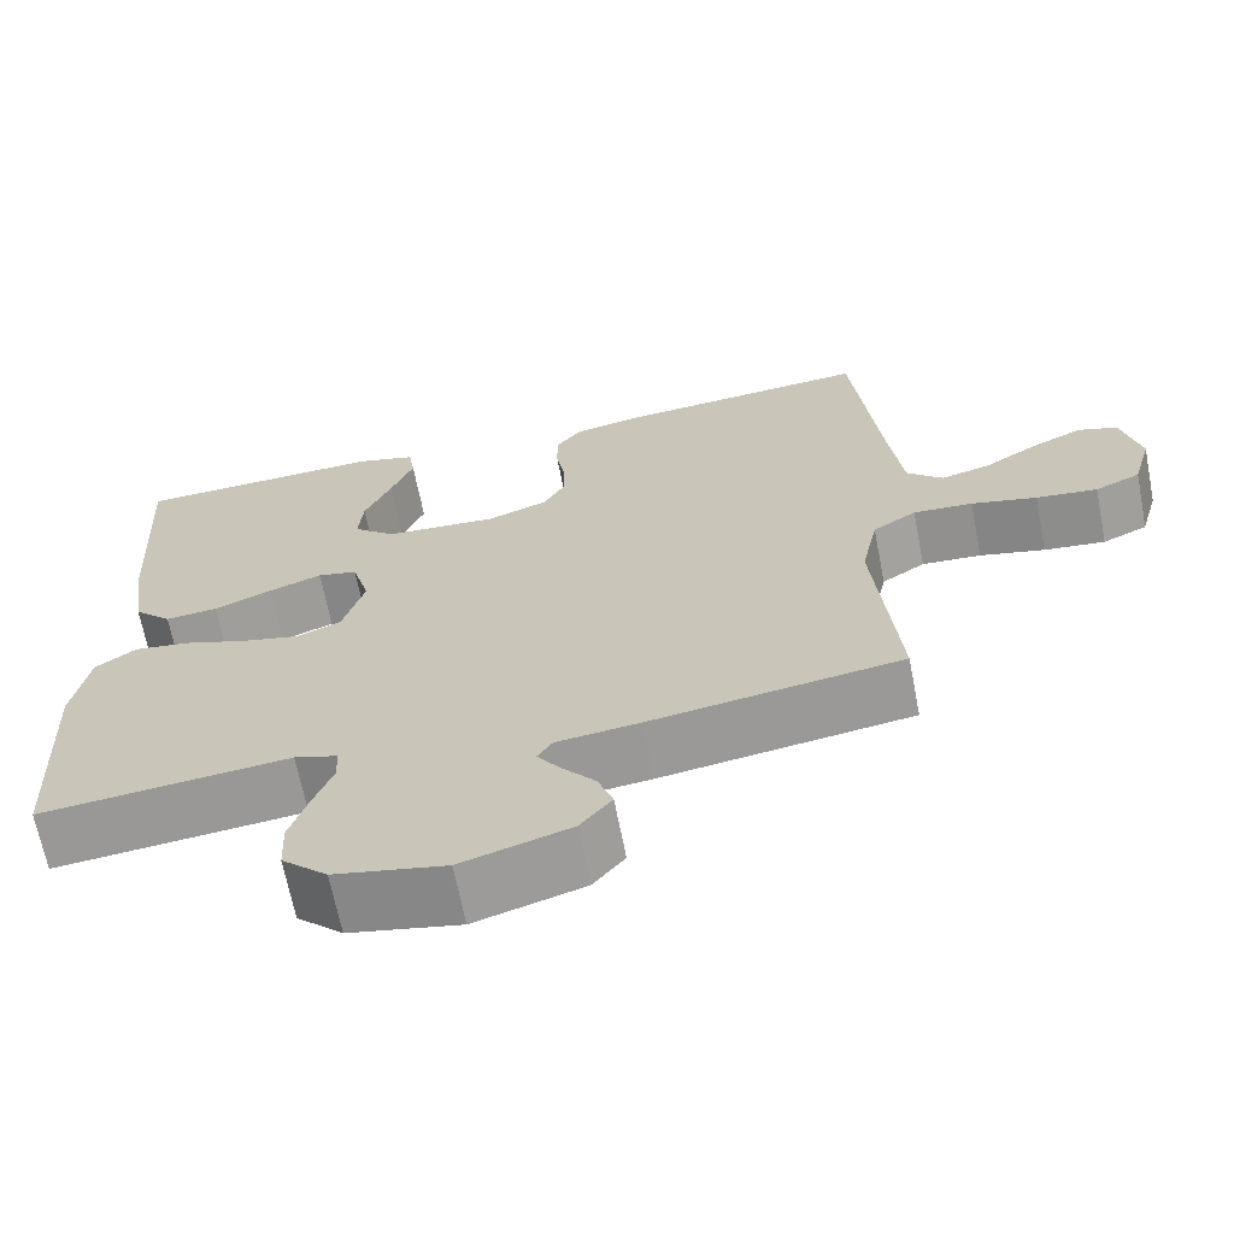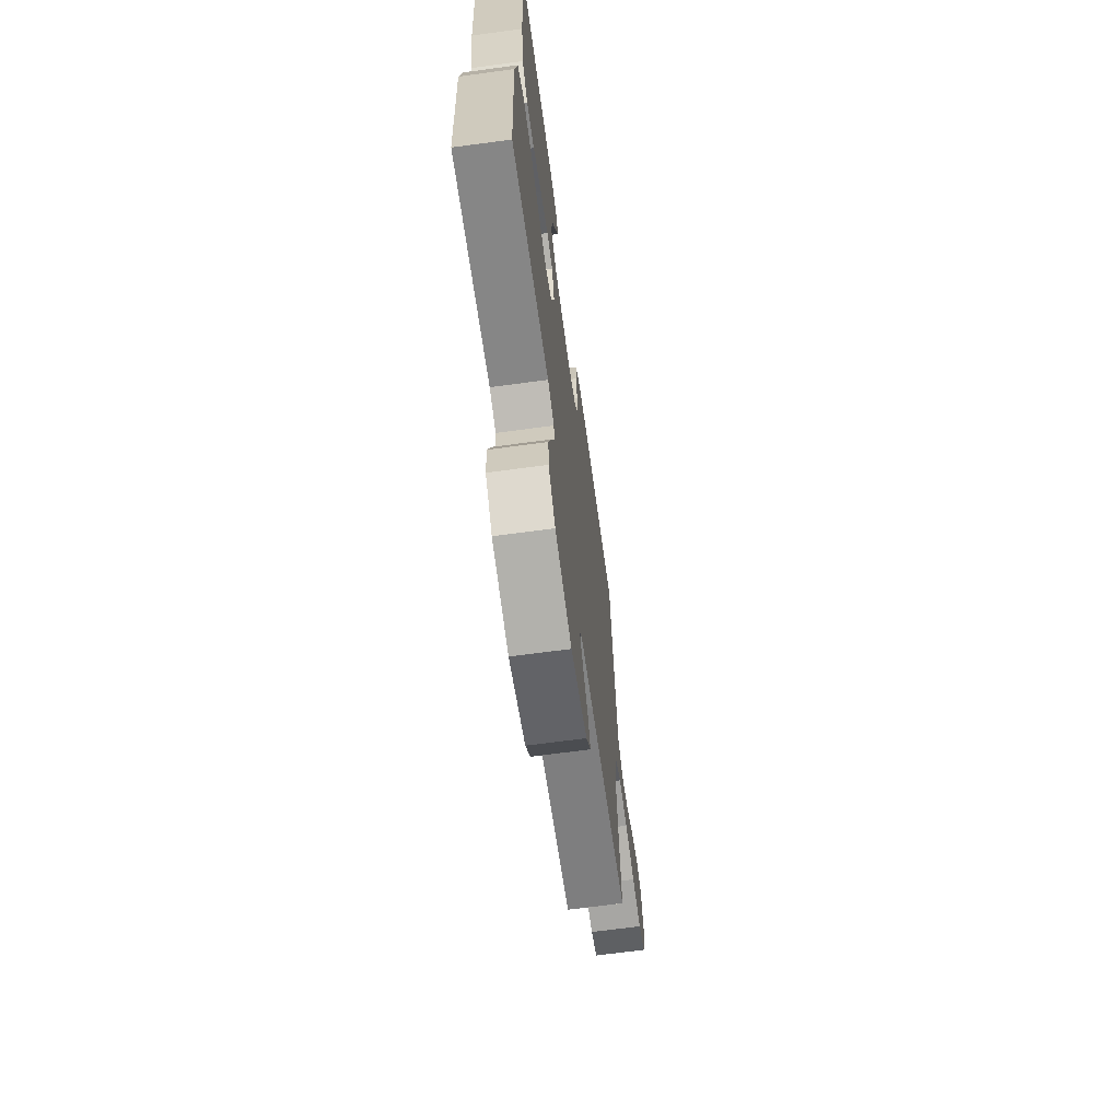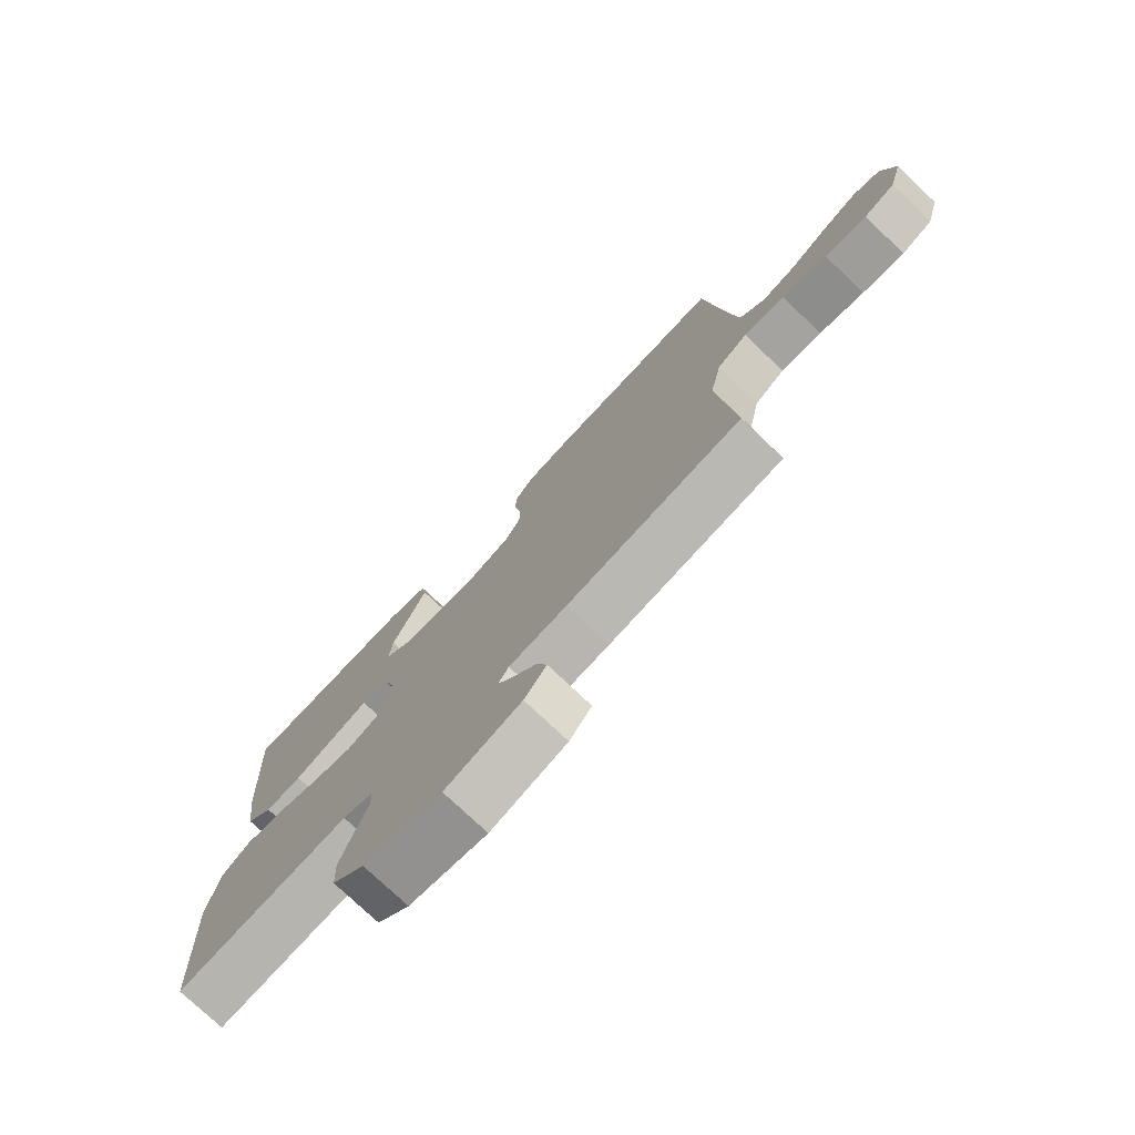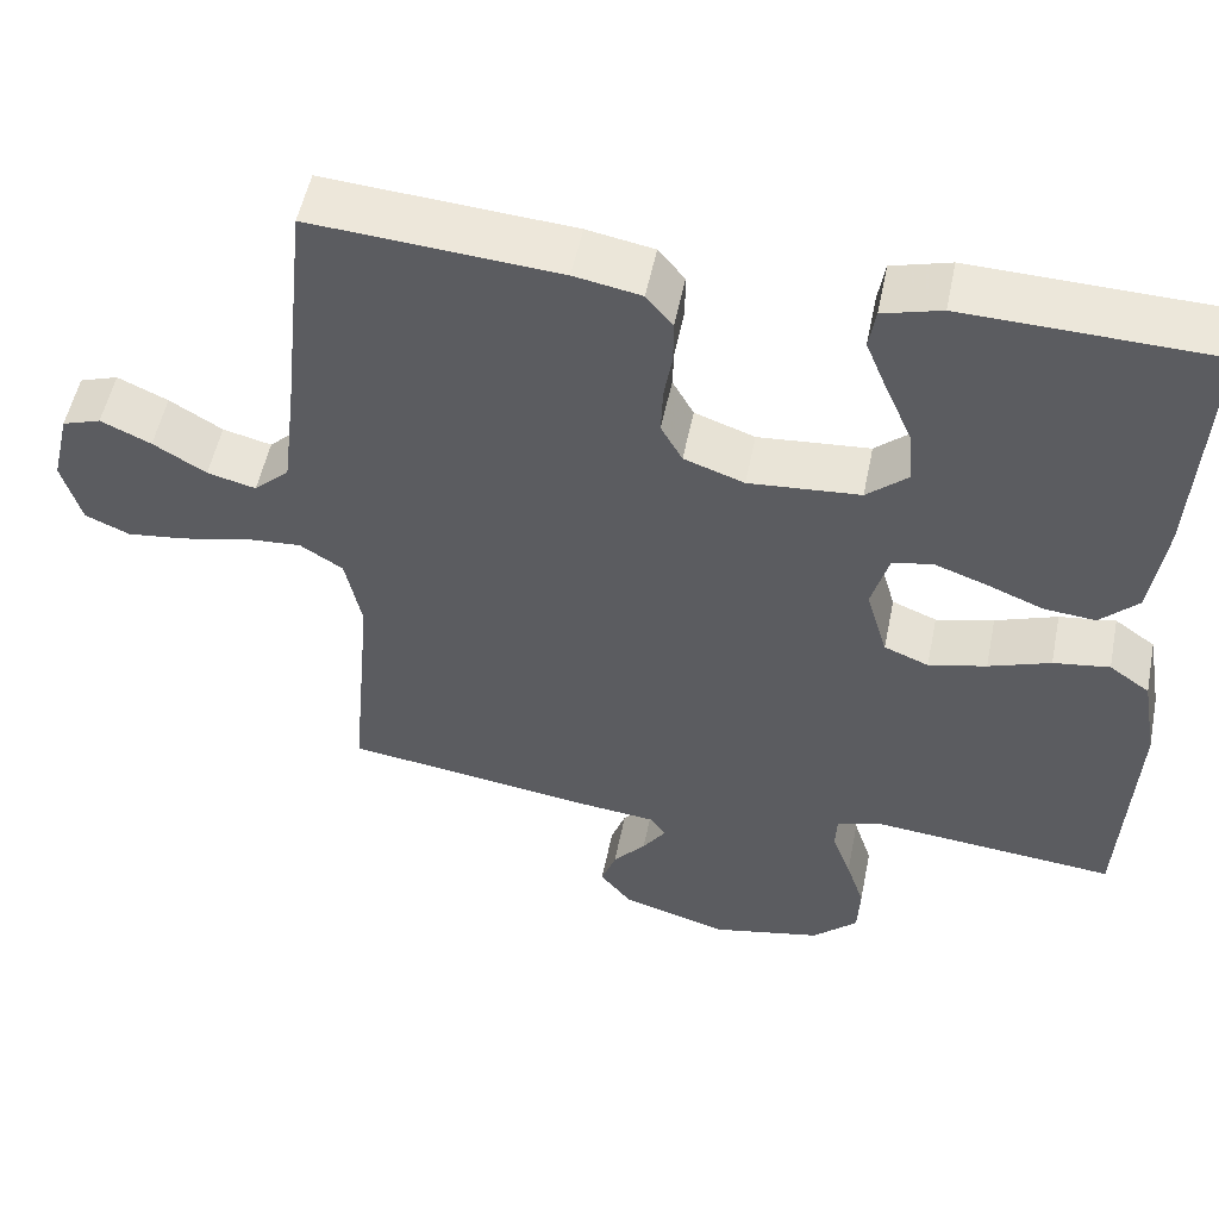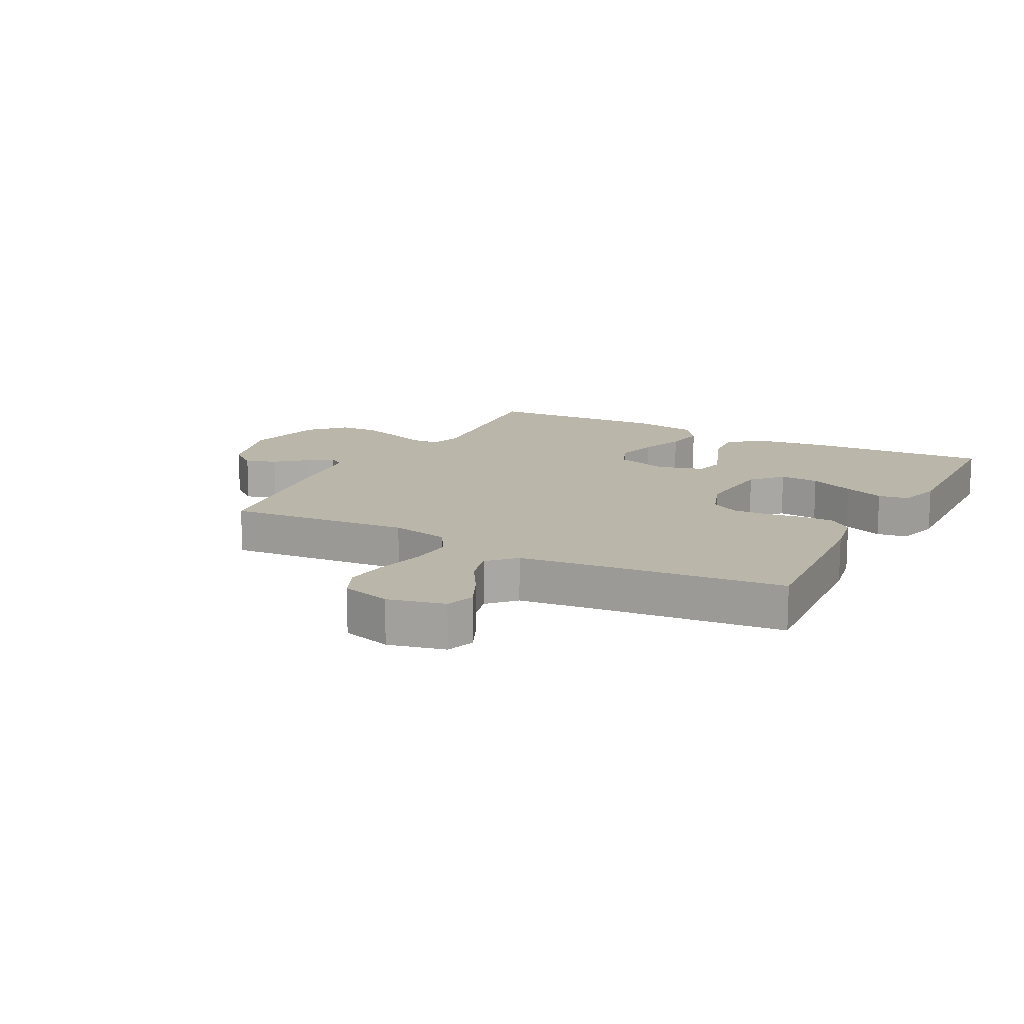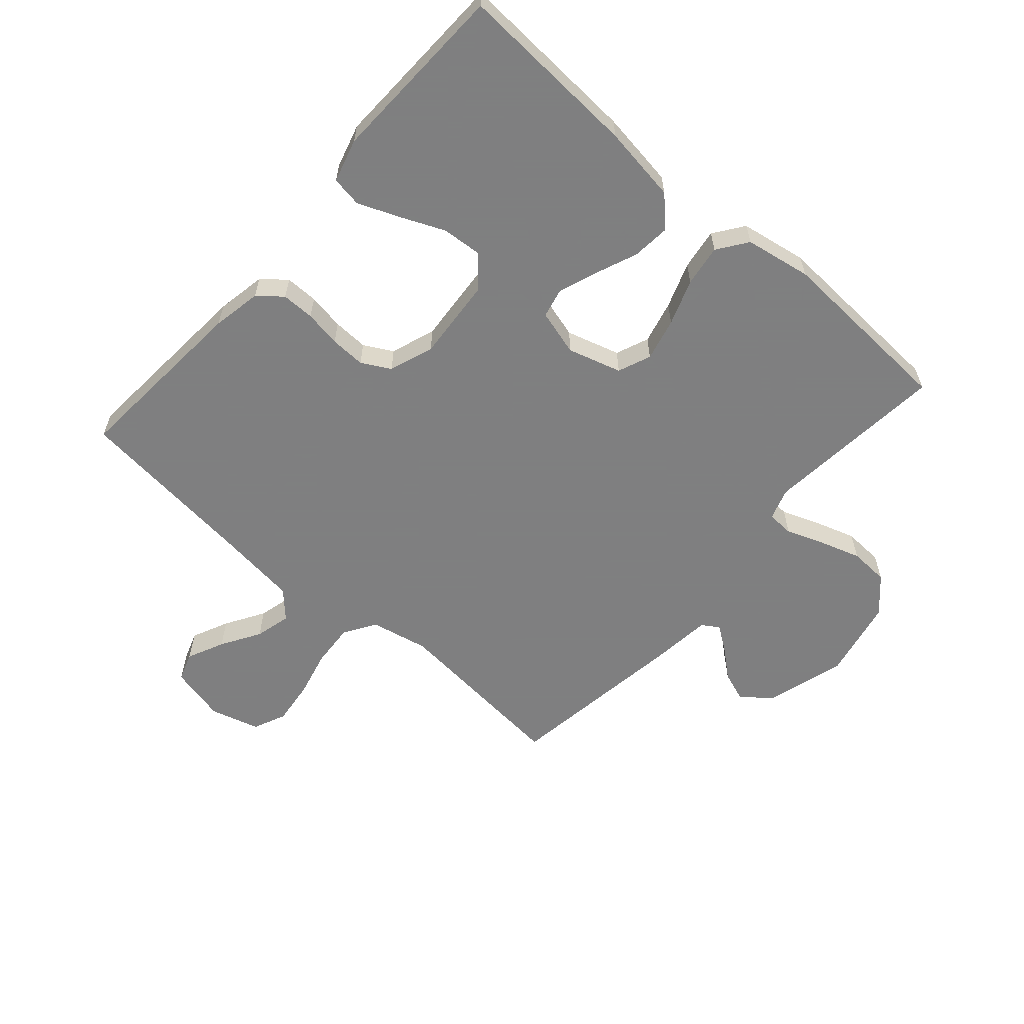
<metadata>
{"format":"obj","ext":"obj","renderer":"f3d","projection":"perspective","resolution":1024,"background":"white","views":[{"elev":-67.1,"azim":-168.9,"up":"+Z"},{"elev":-67.4,"azim":97.7,"up":"+Z"},{"elev":-76.3,"azim":-133.5,"up":"+Z"},{"elev":53.0,"azim":11.4,"up":"+Z"},{"elev":14.0,"azim":-62.1,"up":"+Y"},{"elev":-59.9,"azim":48.7,"up":"+Y"}]}
</metadata>
<code>
v -0.5 0.07 0.5
v -0.2 0.07 0.478
v -0.119 0.07 0.463
v -0.087 0.07 0.424
v -0.087 0.07 0.37
v -0.097 0.07 0.31
v -0.099 0.07 0.252
v -0.073 0.07 0.205
v 0 0.07 0.179
v 0.135 0.07 0.19
v 0.185 0.07 0.234
v 0.18 0.07 0.299
v 0.148 0.07 0.372
v 0.121 0.07 0.439
v 0.129 0.07 0.489
v 0.2 0.07 0.509
v 0.5 0.07 0.5
v 0.483 0.07 0.2
v 0.465 0.07 0.075
v 0.419 0.07 0.029
v 0.356 0.07 0.035
v 0.287 0.07 0.063
v 0.223 0.07 0.086
v 0.175 0.07 0.075
v 0.154 0.07 0
v 0.18 0.07 -0.088
v 0.234 0.07 -0.11
v 0.304 0.07 -0.093
v 0.379 0.07 -0.066
v 0.447 0.07 -0.056
v 0.496 0.07 -0.091
v 0.515 0.07 -0.2
v 0.5 0.07 -0.5
v 0.2 0.07 -0.471
v 0.148 0.07 -0.488
v 0.146 0.07 -0.532
v 0.169 0.07 -0.593
v 0.191 0.07 -0.661
v 0.188 0.07 -0.726
v 0.133 0.07 -0.778
v 0 0.07 -0.806
v -0.13 0.07 -0.767
v -0.168 0.07 -0.72
v -0.15 0.07 -0.67
v -0.11 0.07 -0.622
v -0.082 0.07 -0.582
v -0.1 0.07 -0.554
v -0.2 0.07 -0.543
v -0.5 0.07 -0.5
v -0.473 0.07 -0.2
v -0.493 0.07 -0.105
v -0.545 0.07 -0.072
v -0.616 0.07 -0.077
v -0.694 0.07 -0.096
v -0.767 0.07 -0.105
v -0.821 0.07 -0.081
v -0.844 0.07 0
v -0.822 0.07 0.093
v -0.775 0.07 0.109
v -0.714 0.07 0.081
v -0.65 0.07 0.042
v -0.591 0.07 0.027
v -0.548 0.07 0.068
v -0.532 0.07 0.2
v -0.5 0 0.5
v -0.2 0 0.478
v -0.119 0 0.463
v -0.087 0 0.424
v -0.087 0 0.37
v -0.097 0 0.31
v -0.099 0 0.252
v -0.073 0 0.205
v 0 0 0.179
v 0.135 0 0.19
v 0.185 0 0.234
v 0.18 0 0.299
v 0.148 0 0.372
v 0.121 0 0.439
v 0.129 0 0.489
v 0.2 0 0.509
v 0.5 0 0.5
v 0.483 0 0.2
v 0.465 0 0.075
v 0.419 0 0.029
v 0.356 0 0.035
v 0.287 0 0.063
v 0.223 0 0.086
v 0.175 0 0.075
v 0.154 0 0
v 0.18 0 -0.088
v 0.234 0 -0.11
v 0.304 0 -0.093
v 0.379 0 -0.066
v 0.447 0 -0.056
v 0.496 0 -0.091
v 0.515 0 -0.2
v 0.5 0 -0.5
v 0.2 0 -0.471
v 0.148 0 -0.488
v 0.146 0 -0.532
v 0.169 0 -0.593
v 0.191 0 -0.661
v 0.188 0 -0.726
v 0.133 0 -0.778
v 0 0 -0.806
v -0.13 0 -0.767
v -0.168 0 -0.72
v -0.15 0 -0.67
v -0.11 0 -0.622
v -0.082 0 -0.582
v -0.1 0 -0.554
v -0.2 0 -0.543
v -0.5 0 -0.5
v -0.473 0 -0.2
v -0.493 0 -0.105
v -0.545 0 -0.072
v -0.616 0 -0.077
v -0.694 0 -0.096
v -0.767 0 -0.105
v -0.821 0 -0.081
v -0.844 0 0
v -0.822 0 0.093
v -0.775 0 0.109
v -0.714 0 0.081
v -0.65 0 0.042
v -0.591 0 0.027
v -0.548 0 0.068
v -0.532 0 0.2
f 58 59 60 61
f 56 57 58 61
f 56 61 62
f 53 54 55 56
f 52 53 56 62
f 51 52 62 63
f 47 48 49 50
f 47 50 51
f 42 43 44 45
f 42 45 46
f 41 42 46
f 40 41 46
f 39 40 46 47
f 36 37 38 39
f 31 32 33 34
f 31 34 35
f 28 29 30 31
f 27 28 31 35
f 26 27 35
f 25 26 35
f 19 20 21 22
f 19 22 23
f 18 19 23
f 17 18 23 24
f 12 13 14 15
f 12 15 16 17
f 3 4 5 6
f 3 6 7
f 64 1 2 3
f 64 3 7
f 63 64 7 8
f 51 63 8 9
f 36 39 47 51
f 25 35 36 51
f 24 25 51 9
f 11 12 17
f 10 11 17 24
f 9 10 24
f 125 124 123 122
f 125 122 121 120
f 126 125 120
f 120 119 118 117
f 126 120 117 116
f 127 126 116 115
f 114 113 112 111
f 115 114 111
f 109 108 107 106
f 110 109 106
f 110 106 105
f 110 105 104
f 111 110 104 103
f 103 102 101 100
f 98 97 96 95
f 99 98 95
f 95 94 93 92
f 99 95 92 91
f 99 91 90
f 99 90 89
f 86 85 84 83
f 87 86 83
f 87 83 82
f 88 87 82 81
f 79 78 77 76
f 81 80 79 76
f 70 69 68 67
f 71 70 67
f 67 66 65 128
f 71 67 128
f 72 71 128 127
f 73 72 127 115
f 115 111 103 100
f 115 100 99 89
f 73 115 89 88
f 81 76 75
f 88 81 75 74
f 88 74 73
f 1 65 66 2
f 2 66 67 3
f 3 67 68 4
f 4 68 69 5
f 5 69 70 6
f 6 70 71 7
f 7 71 72 8
f 8 72 73 9
f 9 73 74 10
f 10 74 75 11
f 11 75 76 12
f 12 76 77 13
f 13 77 78 14
f 14 78 79 15
f 15 79 80 16
f 16 80 81 17
f 17 81 82 18
f 18 82 83 19
f 19 83 84 20
f 20 84 85 21
f 21 85 86 22
f 22 86 87 23
f 23 87 88 24
f 24 88 89 25
f 25 89 90 26
f 26 90 91 27
f 27 91 92 28
f 28 92 93 29
f 29 93 94 30
f 30 94 95 31
f 31 95 96 32
f 32 96 97 33
f 33 97 98 34
f 34 98 99 35
f 35 99 100 36
f 36 100 101 37
f 37 101 102 38
f 38 102 103 39
f 39 103 104 40
f 40 104 105 41
f 41 105 106 42
f 42 106 107 43
f 43 107 108 44
f 44 108 109 45
f 45 109 110 46
f 46 110 111 47
f 47 111 112 48
f 48 112 113 49
f 49 113 114 50
f 50 114 115 51
f 51 115 116 52
f 52 116 117 53
f 53 117 118 54
f 54 118 119 55
f 55 119 120 56
f 56 120 121 57
f 57 121 122 58
f 58 122 123 59
f 59 123 124 60
f 60 124 125 61
f 61 125 126 62
f 62 126 127 63
f 63 127 128 64
f 64 128 65 1

</code>
